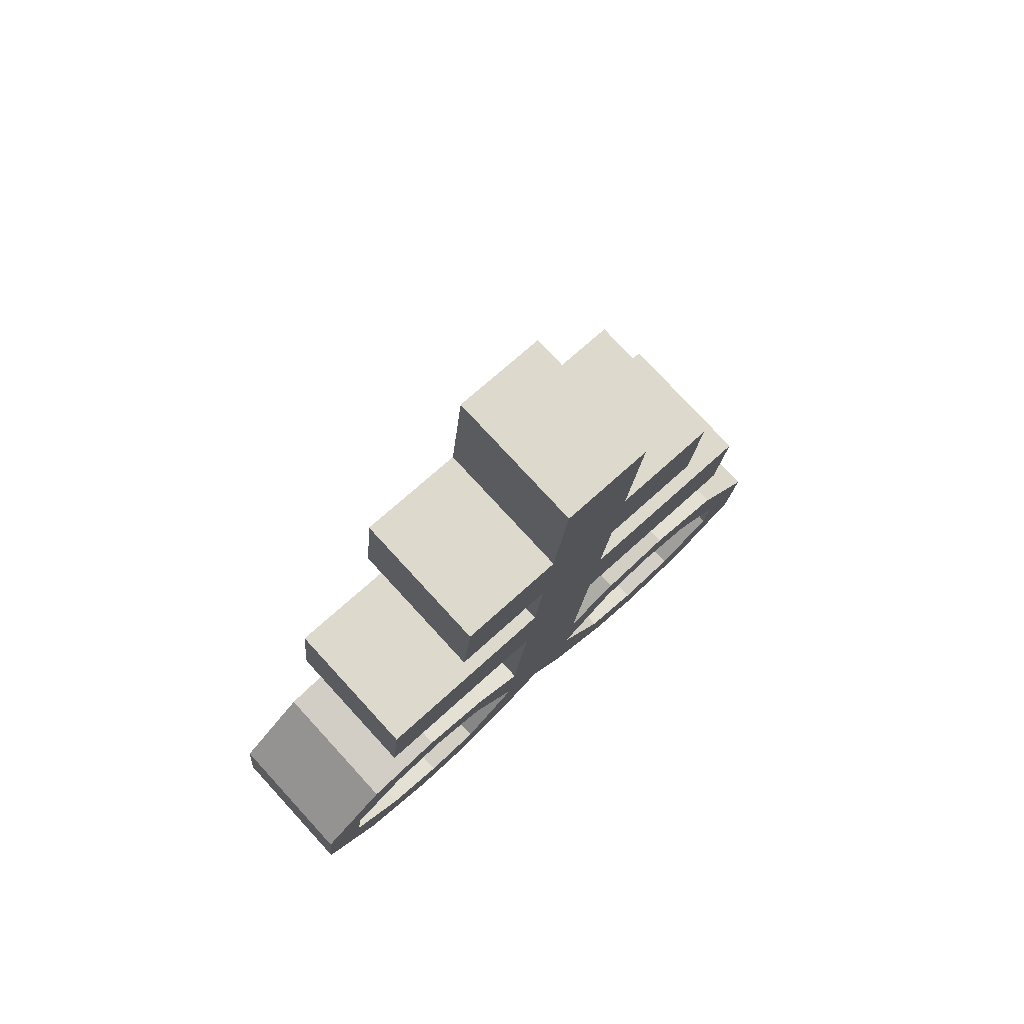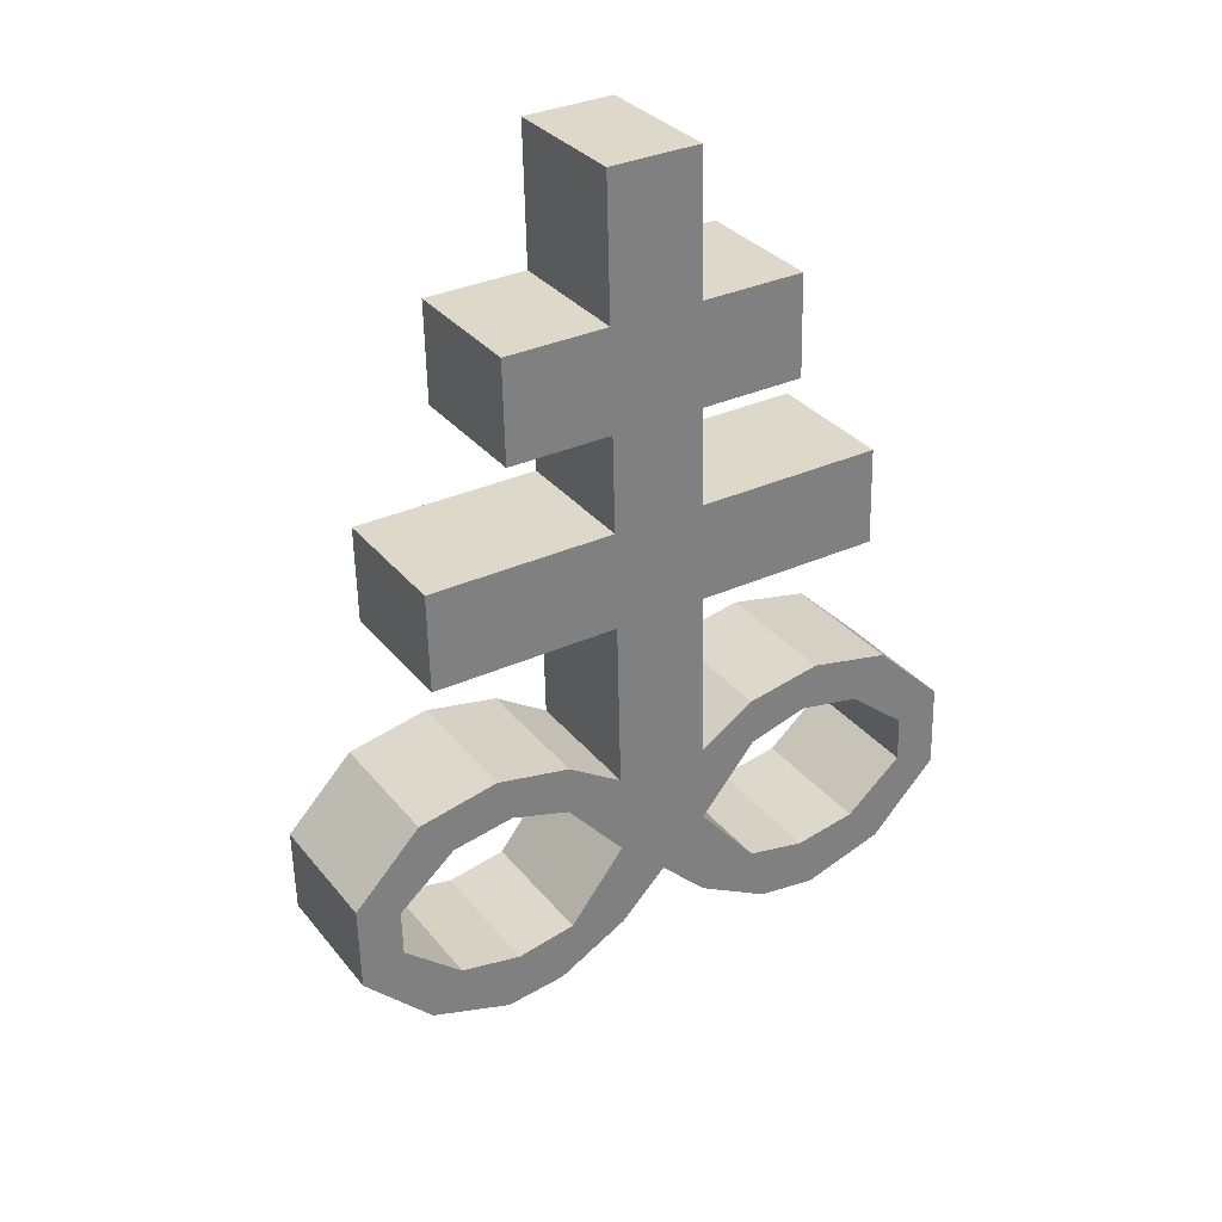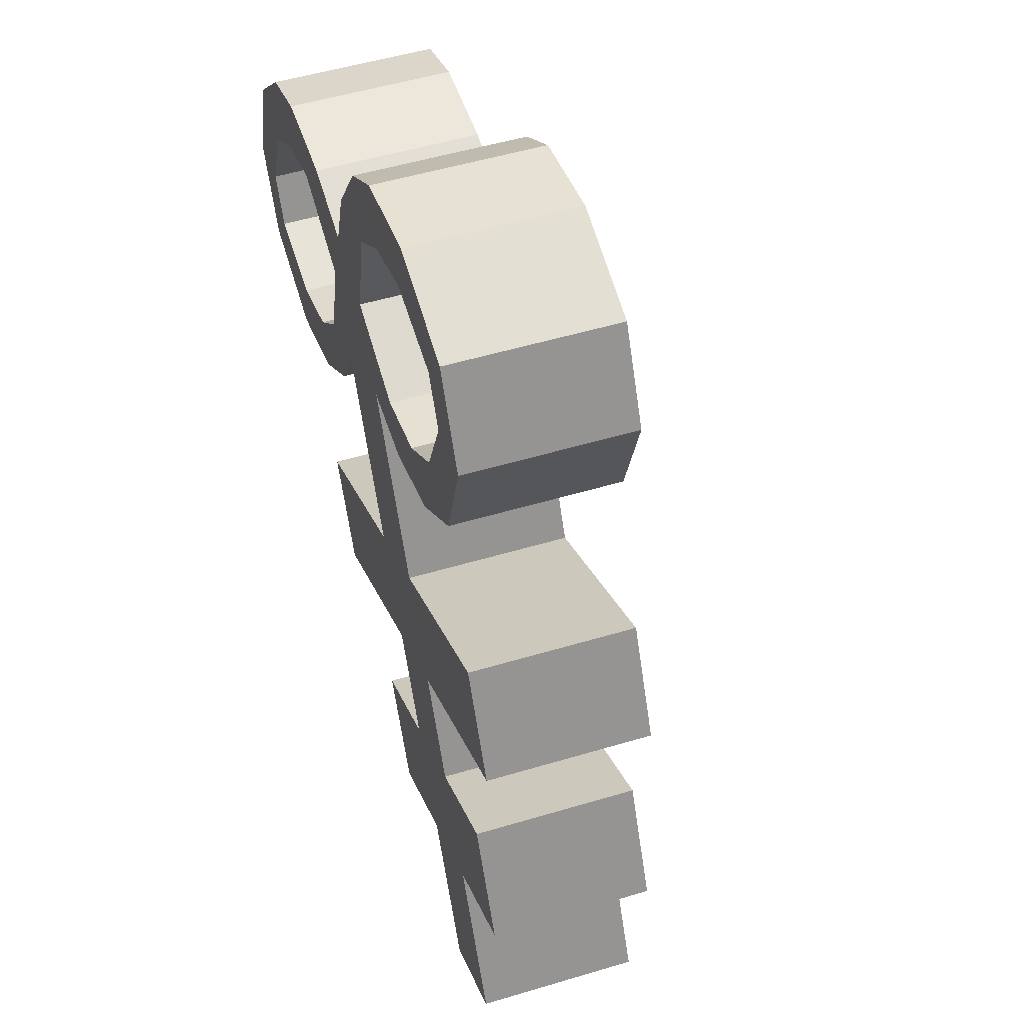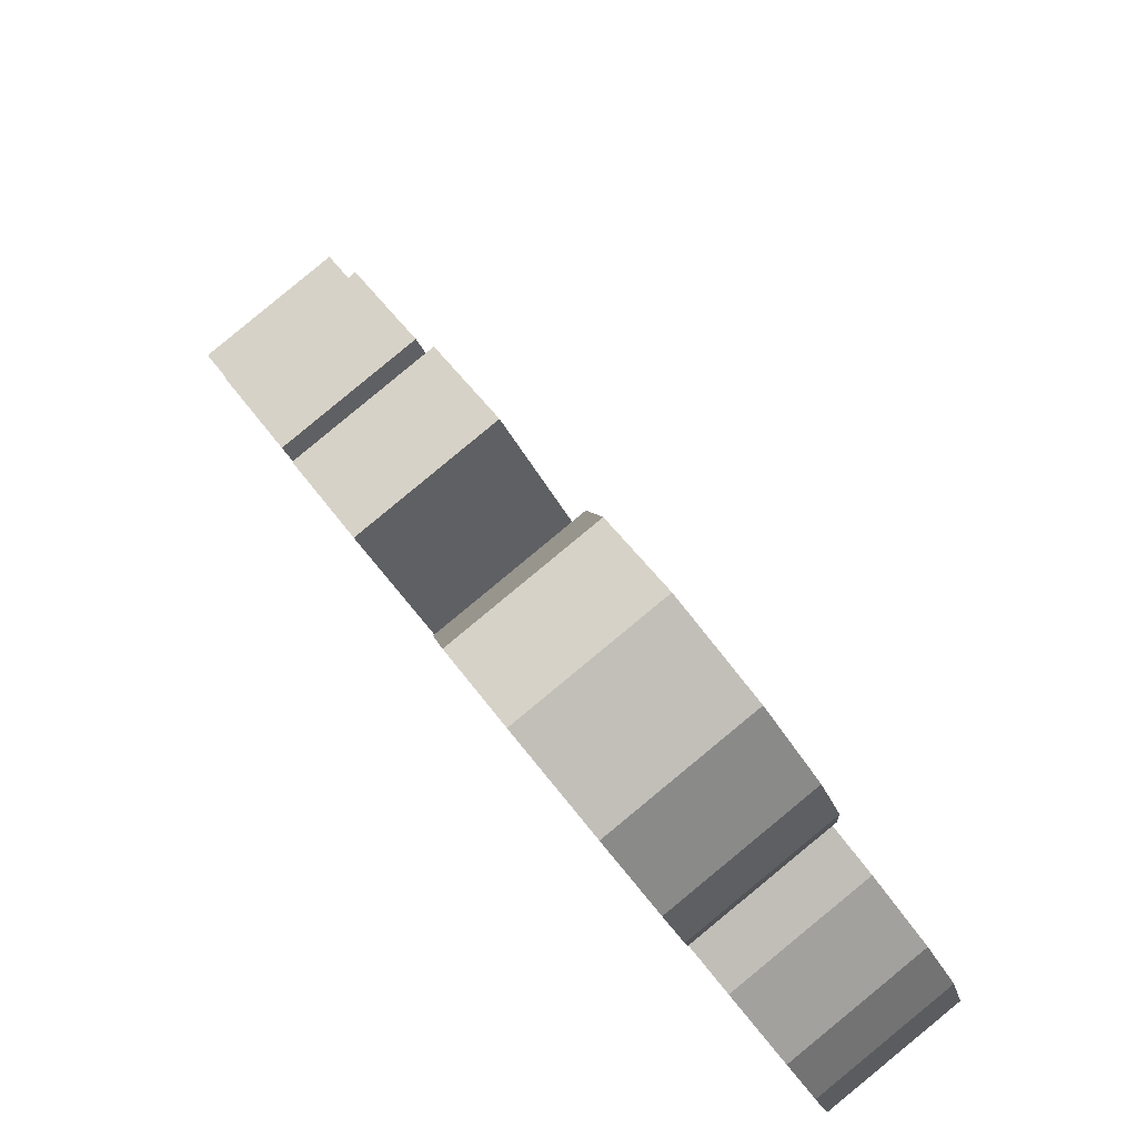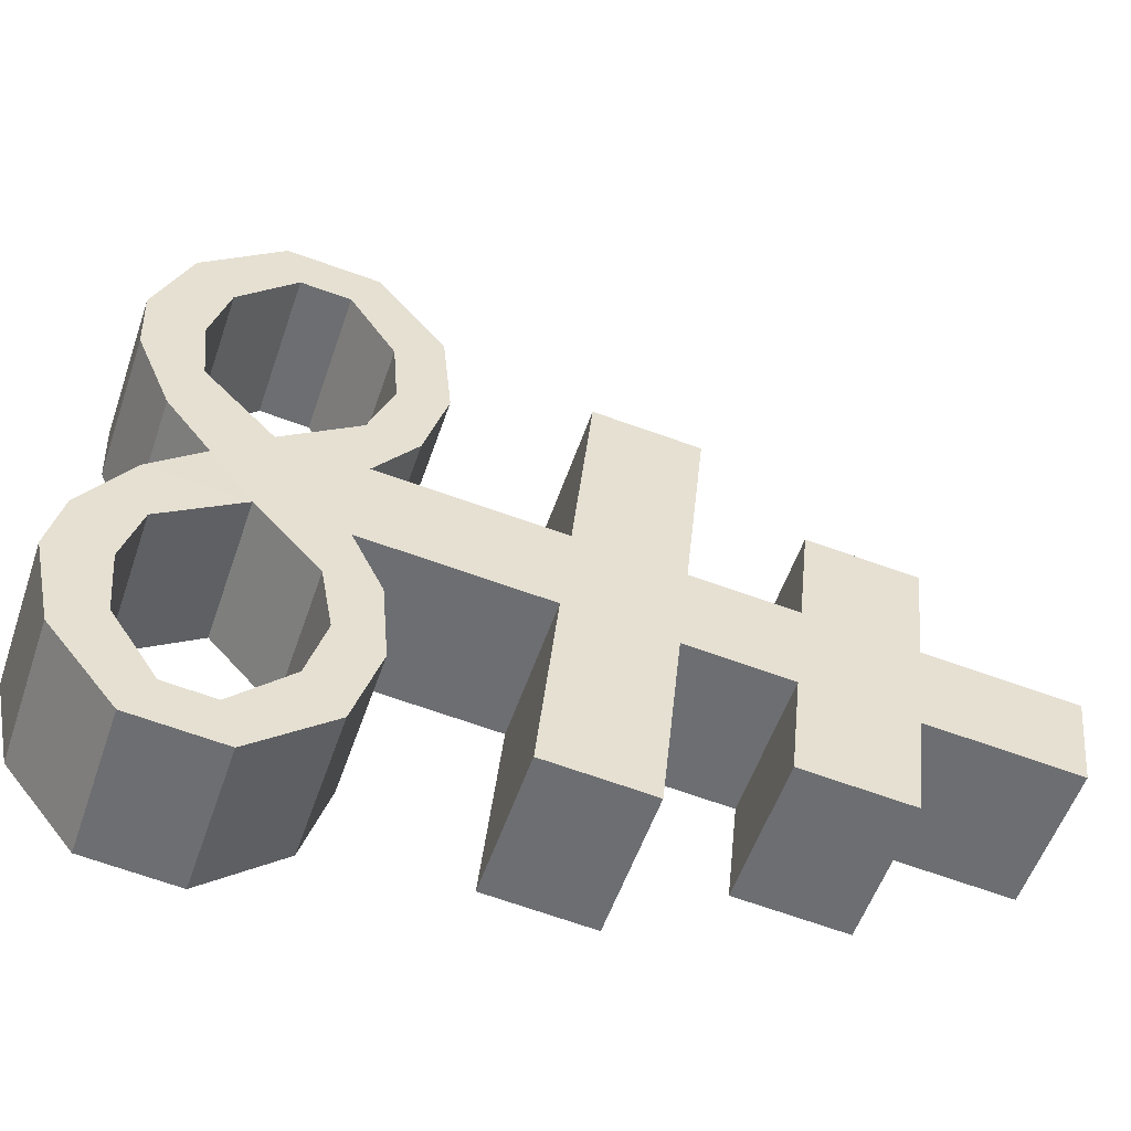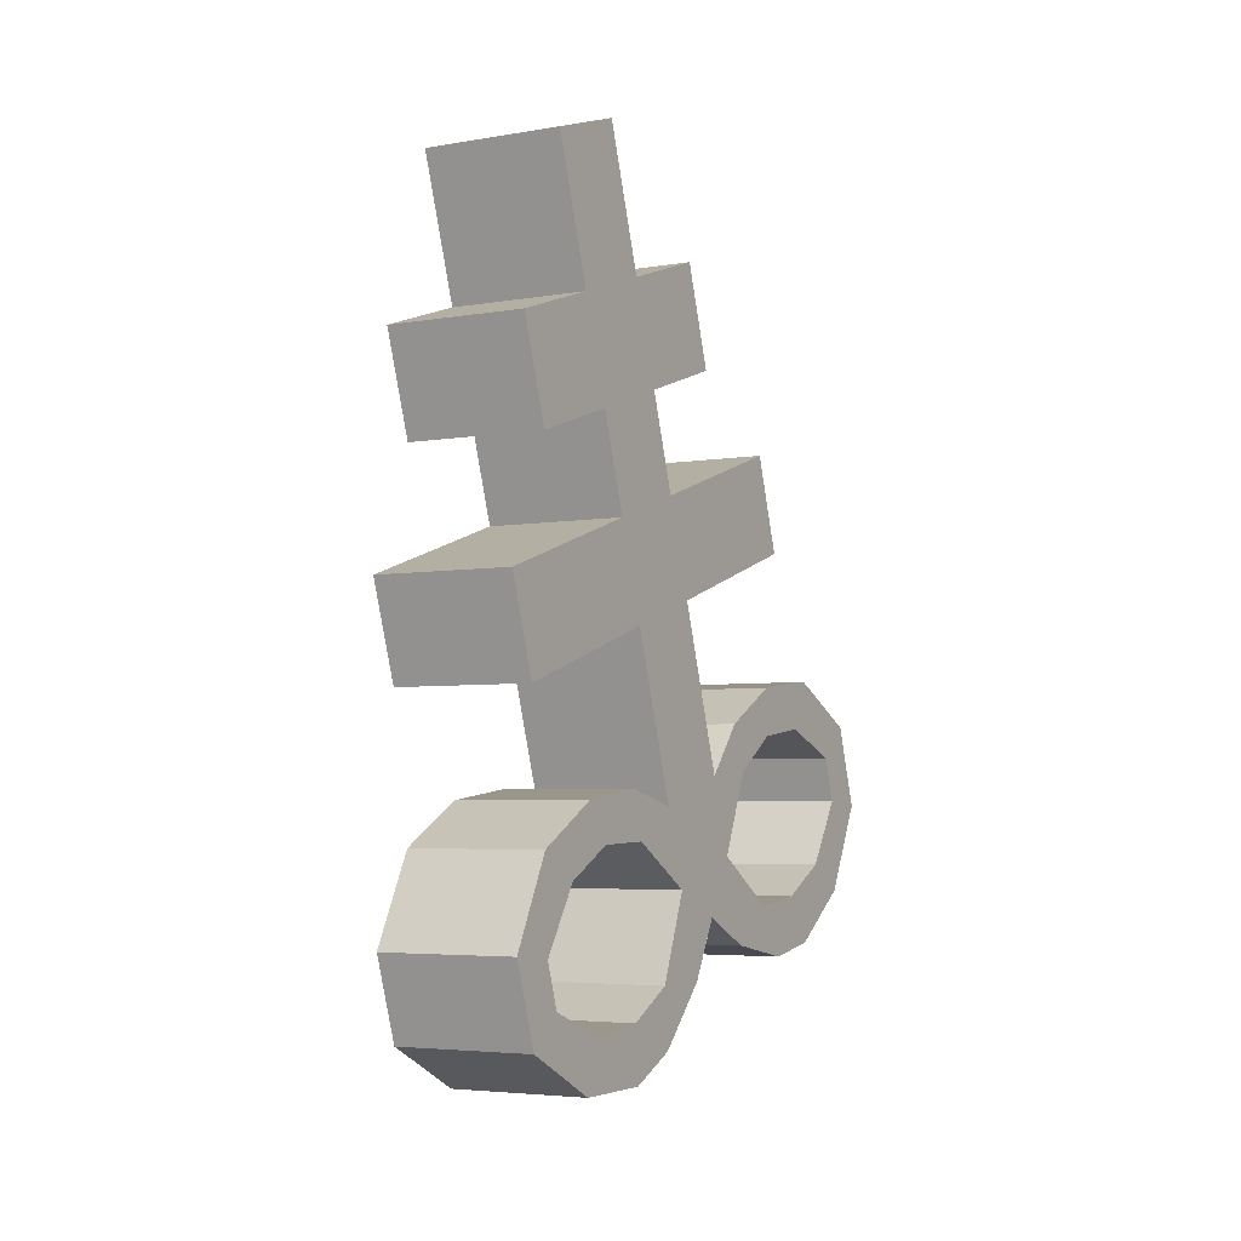
<metadata>
{"format":"obj","ext":"obj","renderer":"f3d","projection":"perspective","resolution":1024,"background":"white","views":[{"elev":57.3,"azim":-152.4,"up":"+Y"},{"elev":47.8,"azim":39.3,"up":"+Y"},{"elev":-53.6,"azim":19.5,"up":"+Z"},{"elev":57.4,"azim":-21.1,"up":"+Z"},{"elev":-34.6,"azim":85.4,"up":"+Z"},{"elev":24.6,"azim":8.7,"up":"+Y"}]}
</metadata>
<code>
o Brimstone_Cube.008
v -0.353 8.076 -0.4146
v -0.505 8.85 -0.5739
v 0.06972 8.188 -0.2758
v -0.08227 8.962 -0.4351
v -0.4169 8.402 -0.4816
v 0.005829 8.513 -0.3428
v -0.2921 7.766 -0.3507
v 0.1306 7.878 -0.2119
v -0.2307 7.453 -0.2864
v 0.1921 7.565 -0.1476
v -0.1256 6.918 -0.1762
v 0.2972 7.029 -0.0374
v 0.187 8.145 -0.5983
v -0.2357 8.033 -0.7371
v 0.1232 8.47 -0.6652
v -0.2996 8.358 -0.804
v 0.3421 7.8 -0.7931
v -0.0807 7.688 -0.9319
v 0.4035 7.487 -0.7287
v -0.01926 7.375 -0.8675
v -0.07625 6.667 -0.1245
v 0.3368 7.116 -0.2281
v -0.08592 7.005 -0.3669
v 0.3695 6.963 -0.2047
v -0.05319 6.852 -0.3436
v 0.4122 7.13 -0.469
v -0.01052 7.019 -0.6078
v 0.4251 6.993 -0.3978
v 0.002323 6.882 -0.5366
v 0.5137 7.043 -0.7081
v 0.09092 6.932 -0.8469
v 0.5011 6.932 -0.5801
v 0.07838 6.82 -0.7189
v 0.6322 6.799 -0.8728
v 0.2095 6.688 -1.012
v 0.5956 6.756 -0.7262
v 0.1728 6.644 -0.8651
v 0.5895 6.482 -0.4876
v 0.1667 6.371 -0.6264
v 0.6512 6.343 -0.5639
v 0.2285 6.231 -0.7027
v 0.5275 6.472 -0.2905
v 0.1047 6.36 -0.4293
v 0.576 6.296 -0.2973
v 0.1533 6.185 -0.4362
v 0.4541 6.533 -0.1161
v 0.03139 6.421 -0.2549
v 0.505 6.346 -0.1206
v 0.08219 6.234 -0.2594
v 0.3465 6.778 0.01431
v -0.02093 6.385 -0.06652
v 0.4018 6.496 0.07229
v 0.2621 6.42 -0.9565
v 0.6849 6.531 -0.8177
v 0.2014 6.499 -0.8352
v 0.6241 6.611 -0.6964
v -0.4566 8.115 -0.1299
v -0.6086 8.889 -0.2892
v -0.03386 8.226 0.00896
v -0.1859 9 -0.1503
v -0.5205 8.44 -0.1968
v -0.09775 8.551 -0.05802
v -0.3957 7.804 -0.06603
v 0.02703 7.916 0.07278
v -0.3343 7.491 -0.00163
v 0.08847 7.603 0.1372
v -0.2292 6.956 0.1085
v 0.1936 7.068 0.2473
v -0.1512 8.269 0.3314
v -0.574 8.158 0.1926
v -0.2151 8.595 0.2645
v -0.6378 8.483 0.1257
v -0.1844 7.994 0.6539
v -0.6071 7.882 0.5151
v -0.1229 7.681 0.7183
v -0.5457 7.569 0.5795
v -0.1798 6.705 0.1602
v 0.1109 7.2 0.3929
v -0.3119 7.088 0.2541
v 0.1378 7.049 0.4321
v -0.2849 6.937 0.2933
v 0.01776 7.276 0.6153
v -0.405 7.164 0.4765
v 0.06102 7.128 0.6029
v -0.3617 7.016 0.4641
v -0.06273 7.256 0.8763
v -0.4855 7.145 0.7375
v -0.00094 7.117 0.7999
v -0.4237 7.006 0.6611
v -0.09644 7.068 1.13
v -0.5192 6.957 0.9912
v -0.03563 6.989 1.009
v -0.4584 6.877 0.8699
v 0.08732 6.668 0.8925
v -0.3354 6.556 0.7536
v 0.07483 6.556 1.02
v -0.348 6.444 0.8816
v 0.1634 6.606 0.7102
v -0.2594 6.495 0.5713
v 0.1815 6.442 0.7869
v -0.2412 6.33 0.6481
v 0.2224 6.618 0.5208
v -0.2003 6.507 0.382
v 0.2428 6.442 0.5999
v -0.1799 6.331 0.4611
v 0.2429 6.816 0.299
v -0.1245 6.423 0.2182
v 0.2982 6.535 0.357
v 0.3218 6.659 0.1851
v -0.101 6.548 0.04625
v -0.4665 6.689 1.046
v -0.04376 6.8 1.185
v -0.4299 6.732 0.8998
v -0.007096 6.844 1.039
f 5 2 4 6
f 62 6 4 60
f 59 64 8 3
f 2 58 60 4
f 1 3 8 7
f 59 3 6 62
f 9 10 12 11
f 7 63 57 1
f 64 66 10 8
f 110 77 67 11 21
f 14 16 15 13
f 18 17 19 20
f 6 3 13 15
f 5 6 15 16
f 8 10 19 17
f 1 5 16 14
f 7 8 17 18
f 9 7 18 20
f 10 9 20 19
f 3 1 14 13
f 50 109 52
f 12 50 24 22
f 40 41 53 54
f 24 25 29 28
f 25 23 27 29
f 21 11 23 25
f 11 12 22 23
f 50 21 25 24
f 29 27 31 33
f 23 22 26 27
f 22 24 28 26
f 28 29 33 32
f 27 26 30 31
f 26 28 32 30
f 46 48 44 42
f 33 31 35 37
f 32 33 37 36
f 31 30 34 35
f 30 32 36 34
f 41 39 55 53
f 38 40 54 56
f 39 38 56 55
f 42 44 40 38
f 43 42 38 39
f 49 47 43 45
f 45 43 39 41
f 44 45 41 40
f 51 21 47 49
f 21 50 46 47
f 52 51 49 48
f 48 49 45 44
f 66 68 12 10
f 11 67 65 9
f 9 65 63 7
f 1 57 61 5
f 5 61 58 2
f 110 51 52 109
f 50 52 48 46
f 47 46 42 43
f 36 37 55 56
f 34 36 56 54
f 35 34 54 53
f 37 35 53 55
f 110 21 51
f 107 110 109 108
f 61 62 60 58
f 57 63 64 59
f 65 67 68 66
f 70 69 71 72
f 74 76 75 73
f 62 71 69 59
f 61 72 71 62
f 64 73 75 66
f 57 70 72 61
f 63 74 73 64
f 65 76 74 63
f 66 75 76 65
f 59 69 70 57
f 106 108 109
f 68 78 80 106
f 96 112 111 97
f 80 84 85 81
f 81 85 83 79
f 77 81 79 67
f 67 79 78 68
f 106 80 81 77
f 85 89 87 83
f 79 83 82 78
f 78 82 84 80
f 84 88 89 85
f 83 87 86 82
f 82 86 88 84
f 102 98 100 104
f 89 93 91 87
f 88 92 93 89
f 87 91 90 86
f 86 90 92 88
f 97 111 113 95
f 94 114 112 96
f 95 113 114 94
f 98 94 96 100
f 99 95 94 98
f 105 101 99 103
f 101 97 95 99
f 100 96 97 101
f 107 105 103 77
f 77 103 102 106
f 108 104 105 107
f 104 100 101 105
f 106 102 104 108
f 103 99 98 102
f 92 114 113 93
f 90 112 114 92
f 91 111 112 90
f 93 113 111 91
f 110 107 77
f 68 106 109 50 12

</code>
